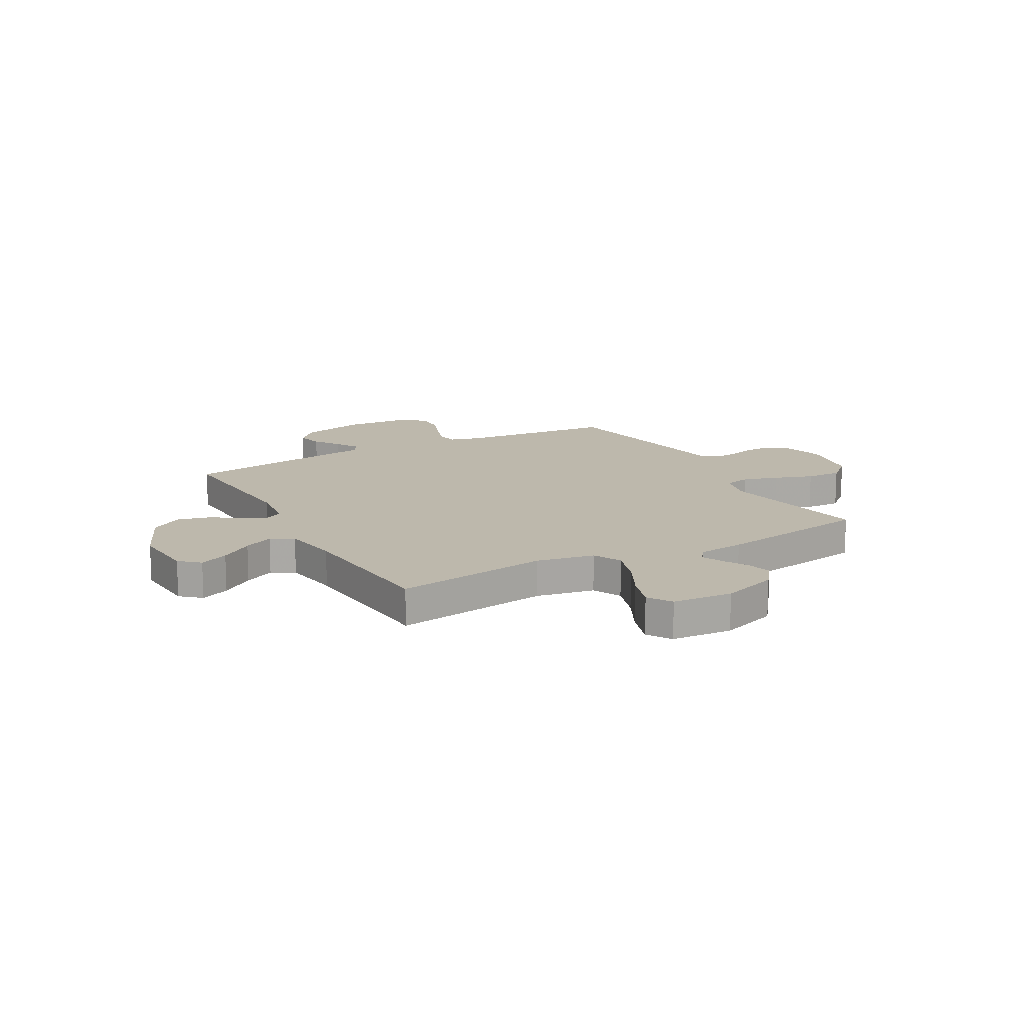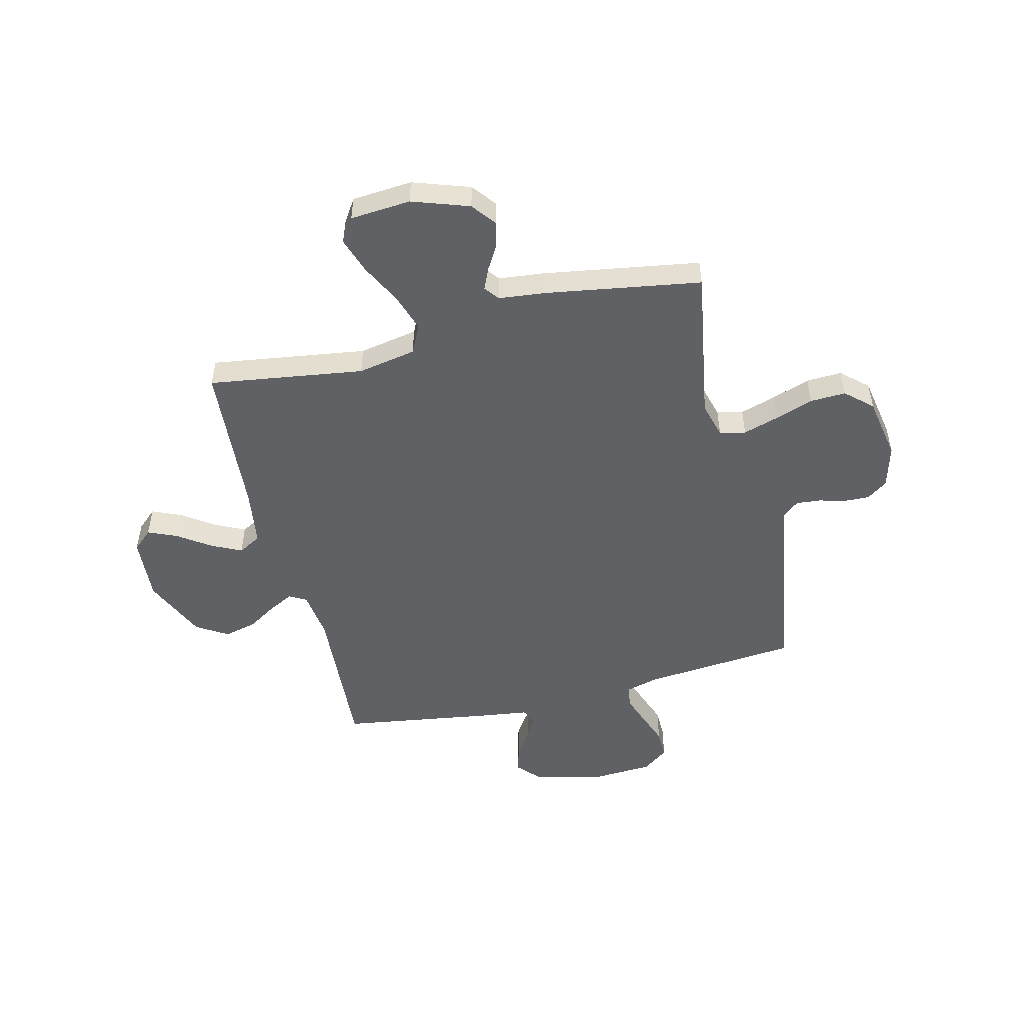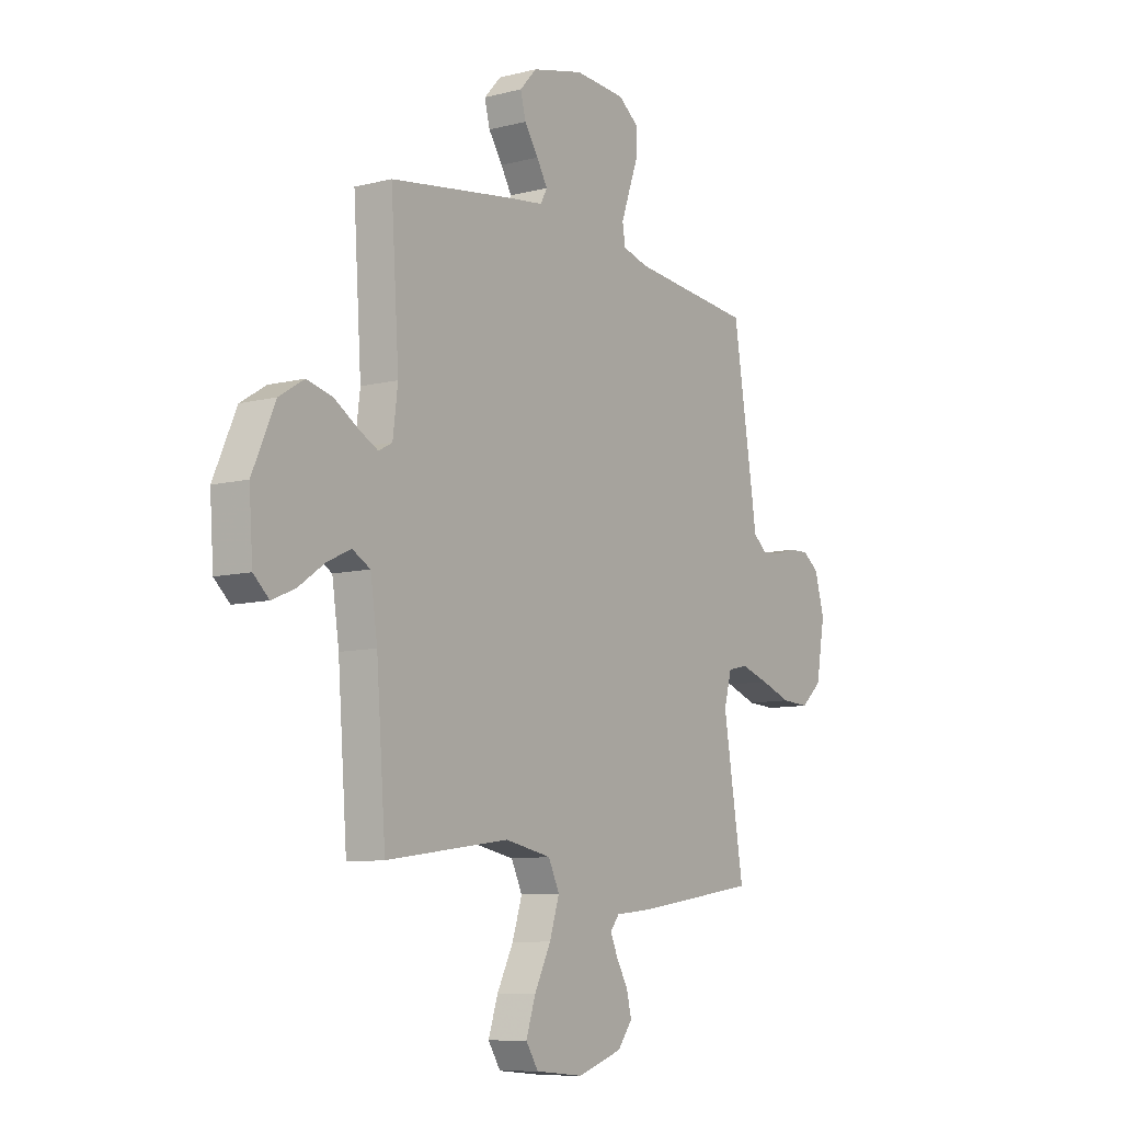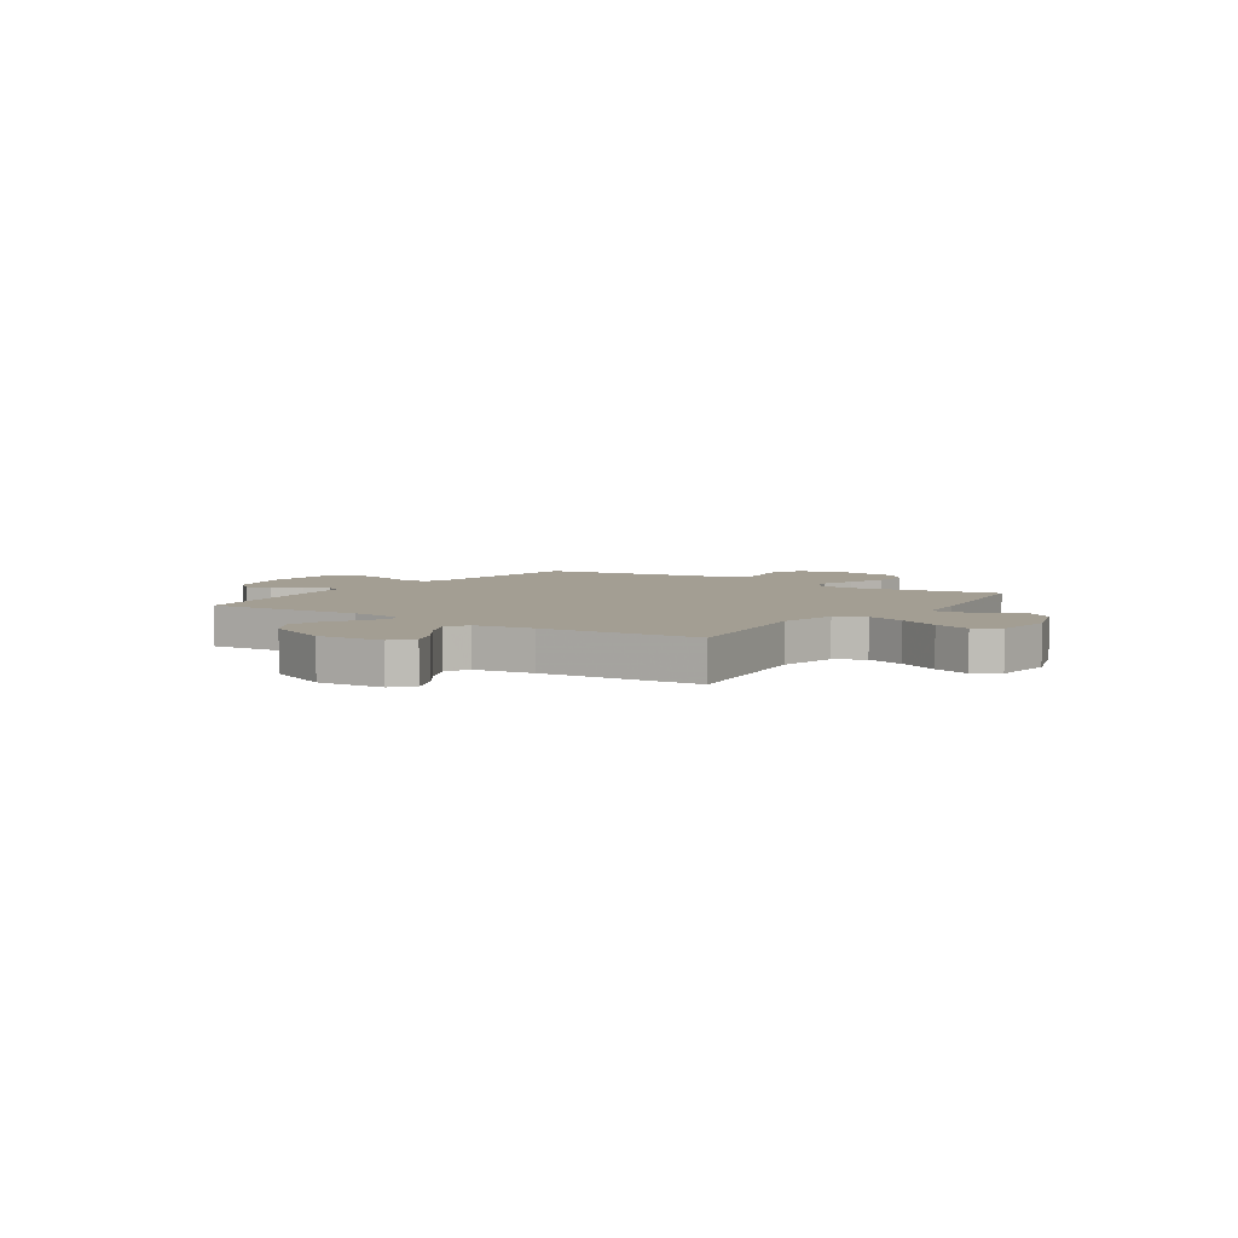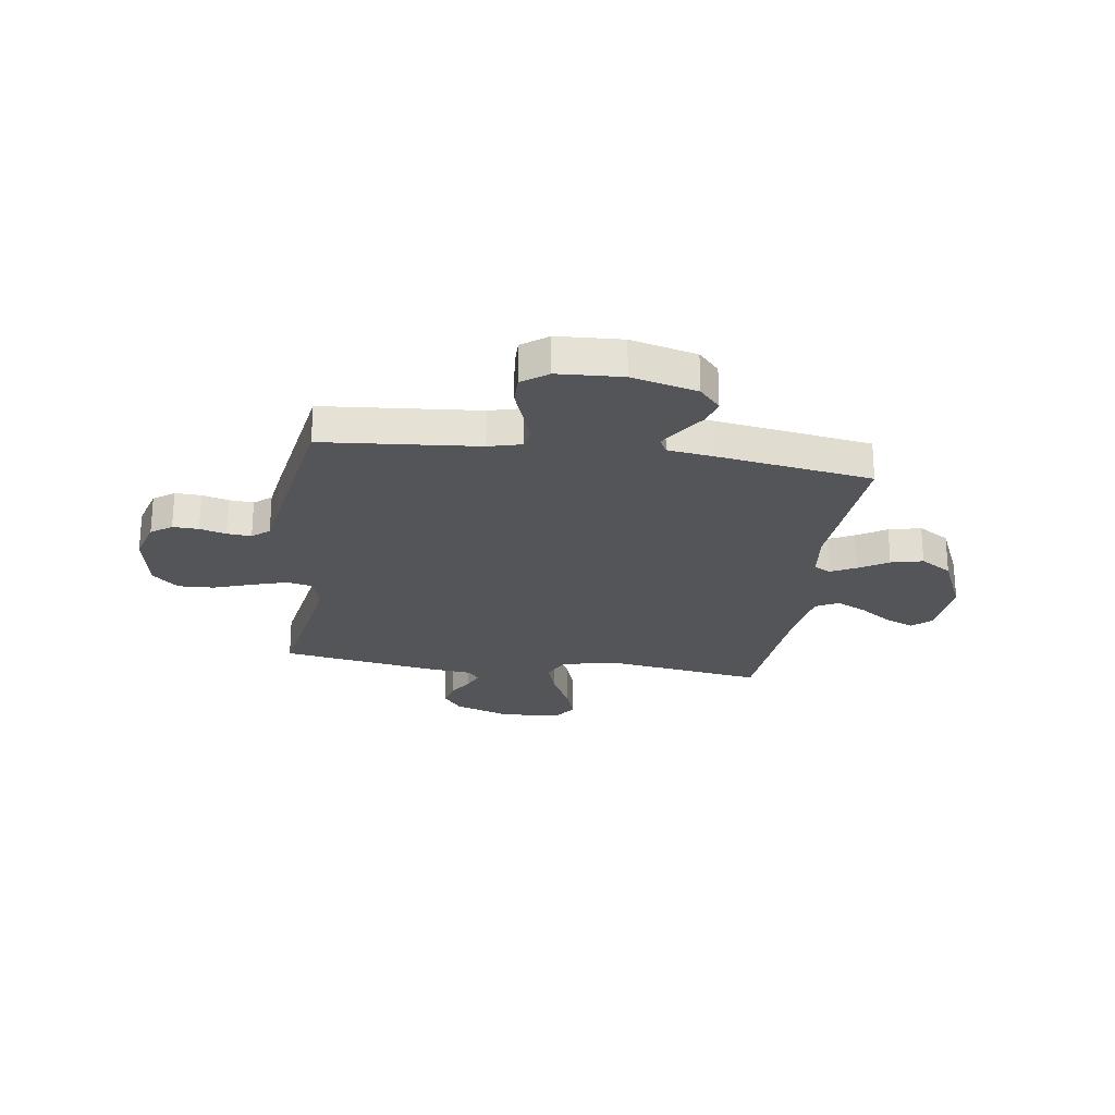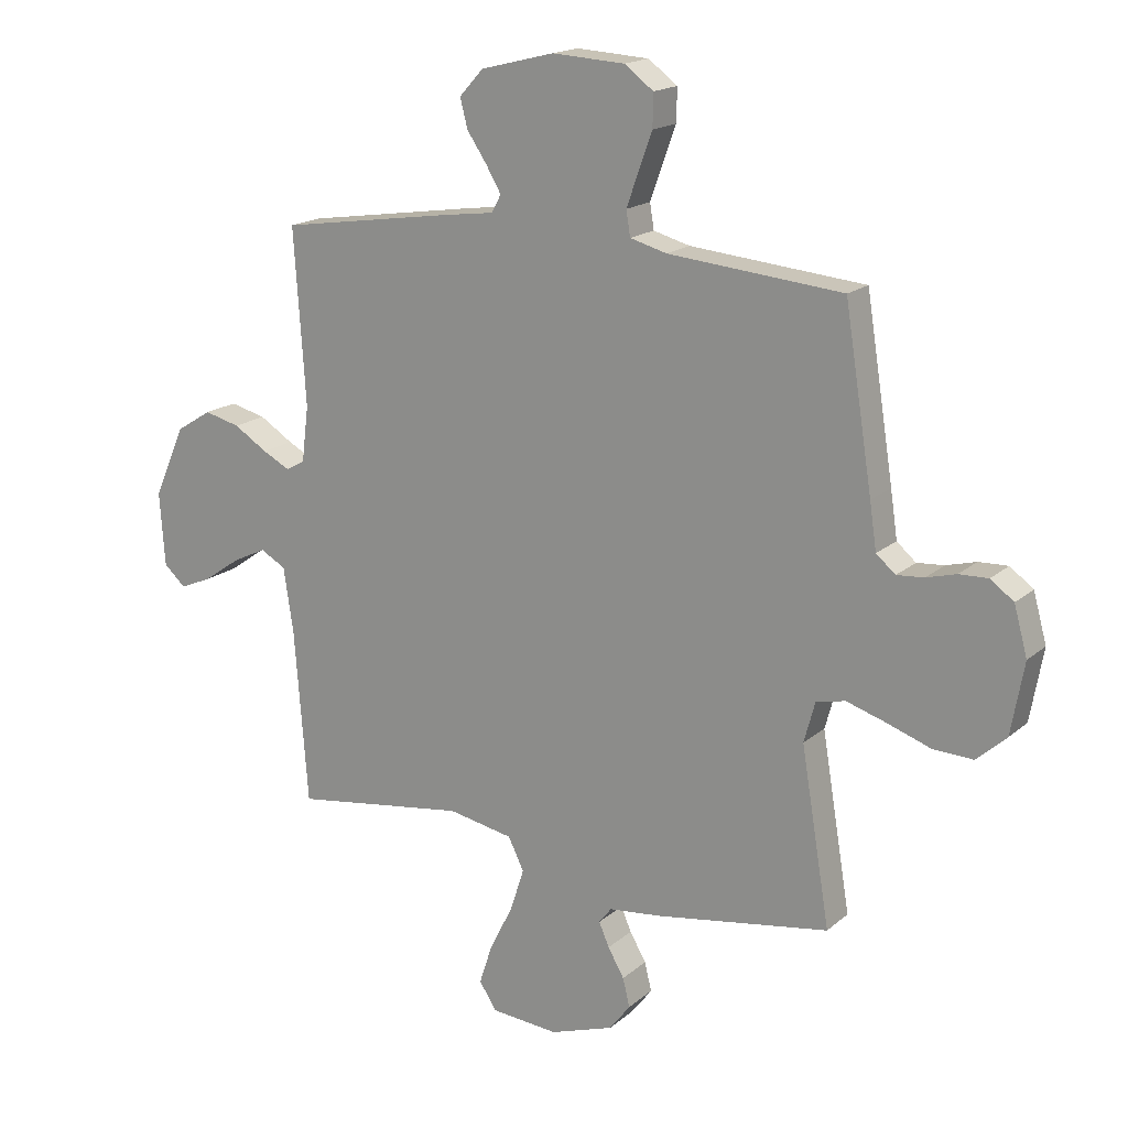
<metadata>
{"format":"obj","ext":"obj","renderer":"f3d","projection":"perspective","resolution":1024,"background":"white","views":[{"elev":14.8,"azim":151.0,"up":"+Y"},{"elev":-50.4,"azim":-166.1,"up":"+Y"},{"elev":-9.2,"azim":124.0,"up":"+Z"},{"elev":5.2,"azim":124.3,"up":"+Y"},{"elev":-24.0,"azim":-8.3,"up":"+Y"},{"elev":17.5,"azim":-147.8,"up":"+Z"}]}
</metadata>
<code>
v 0.5 0.07 0.5
v 0.48 0.07 0.2
v 0.492 0.07 0.105
v 0.525 0.07 0.087
v 0.572 0.07 0.111
v 0.63 0.07 0.147
v 0.692 0.07 0.162
v 0.753 0.07 0.124
v 0.808 0.07 0
v 0.799 0.07 -0.126
v 0.761 0.07 -0.16
v 0.705 0.07 -0.136
v 0.642 0.07 -0.092
v 0.584 0.07 -0.064
v 0.54 0.07 -0.088
v 0.523 0.07 -0.2
v 0.5 0.07 -0.5
v 0.2 0.07 -0.456
v 0.087 0.07 -0.477
v 0.06 0.07 -0.532
v 0.084 0.07 -0.606
v 0.124 0.07 -0.685
v 0.147 0.07 -0.755
v 0.117 0.07 -0.801
v 0 0.07 -0.81
v -0.11 0.07 -0.772
v -0.146 0.07 -0.725
v -0.134 0.07 -0.676
v -0.106 0.07 -0.628
v -0.088 0.07 -0.587
v -0.11 0.07 -0.559
v -0.2 0.07 -0.549
v -0.5 0.07 -0.5
v -0.45 0.07 -0.2
v -0.469 0.07 -0.13
v -0.519 0.07 -0.119
v -0.587 0.07 -0.14
v -0.662 0.07 -0.166
v -0.731 0.07 -0.169
v -0.782 0.07 -0.123
v -0.804 0.07 0
v -0.781 0.07 0.083
v -0.741 0.07 0.112
v -0.691 0.07 0.11
v -0.64 0.07 0.096
v -0.593 0.07 0.092
v -0.56 0.07 0.12
v -0.548 0.07 0.2
v -0.5 0.07 0.5
v -0.2 0.07 0.527
v -0.137 0.07 0.544
v -0.13 0.07 0.587
v -0.151 0.07 0.646
v -0.174 0.07 0.709
v -0.175 0.07 0.765
v -0.125 0.07 0.802
v 0 0.07 0.809
v 0.127 0.07 0.777
v 0.168 0.07 0.732
v 0.155 0.07 0.682
v 0.121 0.07 0.632
v 0.095 0.07 0.588
v 0.111 0.07 0.558
v 0.2 0.07 0.546
v 0.5 0 0.5
v 0.48 0 0.2
v 0.492 0 0.105
v 0.525 0 0.087
v 0.572 0 0.111
v 0.63 0 0.147
v 0.692 0 0.162
v 0.753 0 0.124
v 0.808 0 0
v 0.799 0 -0.126
v 0.761 0 -0.16
v 0.705 0 -0.136
v 0.642 0 -0.092
v 0.584 0 -0.064
v 0.54 0 -0.088
v 0.523 0 -0.2
v 0.5 0 -0.5
v 0.2 0 -0.456
v 0.087 0 -0.477
v 0.06 0 -0.532
v 0.084 0 -0.606
v 0.124 0 -0.685
v 0.147 0 -0.755
v 0.117 0 -0.801
v 0 0 -0.81
v -0.11 0 -0.772
v -0.146 0 -0.725
v -0.134 0 -0.676
v -0.106 0 -0.628
v -0.088 0 -0.587
v -0.11 0 -0.559
v -0.2 0 -0.549
v -0.5 0 -0.5
v -0.45 0 -0.2
v -0.469 0 -0.13
v -0.519 0 -0.119
v -0.587 0 -0.14
v -0.662 0 -0.166
v -0.731 0 -0.169
v -0.782 0 -0.123
v -0.804 0 0
v -0.781 0 0.083
v -0.741 0 0.112
v -0.691 0 0.11
v -0.64 0 0.096
v -0.593 0 0.092
v -0.56 0 0.12
v -0.548 0 0.2
v -0.5 0 0.5
v -0.2 0 0.527
v -0.137 0 0.544
v -0.13 0 0.587
v -0.151 0 0.646
v -0.174 0 0.709
v -0.175 0 0.765
v -0.125 0 0.802
v 0 0 0.809
v 0.127 0 0.777
v 0.168 0 0.732
v 0.155 0 0.682
v 0.121 0 0.632
v 0.095 0 0.588
v 0.111 0 0.558
v 0.2 0 0.546
f 63 64 1 2
f 58 59 60 61
f 58 61 62
f 57 58 62
f 56 57 62
f 53 54 55 56
f 52 53 56 62
f 51 52 62 63
f 47 48 49 50
f 47 50 51 63
f 42 43 44 45
f 42 45 46
f 41 42 46
f 40 41 46
f 37 38 39 40
f 36 37 40 46
f 35 36 46 47
f 31 32 33 34
f 31 34 35
f 26 27 28 29
f 26 29 30
f 25 26 30
f 24 25 30
f 21 22 23 24
f 20 21 24 30
f 19 20 30 31
f 16 17 18
f 15 16 18 19
f 10 11 12 13
f 10 13 14
f 9 10 14
f 8 9 14
f 5 6 7 8
f 4 5 8 14
f 3 4 14 15
f 63 2 3
f 31 35 47 63
f 19 31 63
f 3 15 19 63
f 66 65 128 127
f 125 124 123 122
f 126 125 122
f 126 122 121
f 126 121 120
f 120 119 118 117
f 126 120 117 116
f 127 126 116 115
f 114 113 112 111
f 127 115 114 111
f 109 108 107 106
f 110 109 106
f 110 106 105
f 110 105 104
f 104 103 102 101
f 110 104 101 100
f 111 110 100 99
f 98 97 96 95
f 99 98 95
f 93 92 91 90
f 94 93 90
f 94 90 89
f 94 89 88
f 88 87 86 85
f 94 88 85 84
f 95 94 84 83
f 82 81 80
f 83 82 80 79
f 77 76 75 74
f 78 77 74
f 78 74 73
f 78 73 72
f 72 71 70 69
f 78 72 69 68
f 79 78 68 67
f 67 66 127
f 127 111 99 95
f 127 95 83
f 127 83 79 67
f 1 65 66 2
f 2 66 67 3
f 3 67 68 4
f 4 68 69 5
f 5 69 70 6
f 6 70 71 7
f 7 71 72 8
f 8 72 73 9
f 9 73 74 10
f 10 74 75 11
f 11 75 76 12
f 12 76 77 13
f 13 77 78 14
f 14 78 79 15
f 15 79 80 16
f 16 80 81 17
f 17 81 82 18
f 18 82 83 19
f 19 83 84 20
f 20 84 85 21
f 21 85 86 22
f 22 86 87 23
f 23 87 88 24
f 24 88 89 25
f 25 89 90 26
f 26 90 91 27
f 27 91 92 28
f 28 92 93 29
f 29 93 94 30
f 30 94 95 31
f 31 95 96 32
f 32 96 97 33
f 33 97 98 34
f 34 98 99 35
f 35 99 100 36
f 36 100 101 37
f 37 101 102 38
f 38 102 103 39
f 39 103 104 40
f 40 104 105 41
f 41 105 106 42
f 42 106 107 43
f 43 107 108 44
f 44 108 109 45
f 45 109 110 46
f 46 110 111 47
f 47 111 112 48
f 48 112 113 49
f 49 113 114 50
f 50 114 115 51
f 51 115 116 52
f 52 116 117 53
f 53 117 118 54
f 54 118 119 55
f 55 119 120 56
f 56 120 121 57
f 57 121 122 58
f 58 122 123 59
f 59 123 124 60
f 60 124 125 61
f 61 125 126 62
f 62 126 127 63
f 63 127 128 64
f 64 128 65 1

</code>
